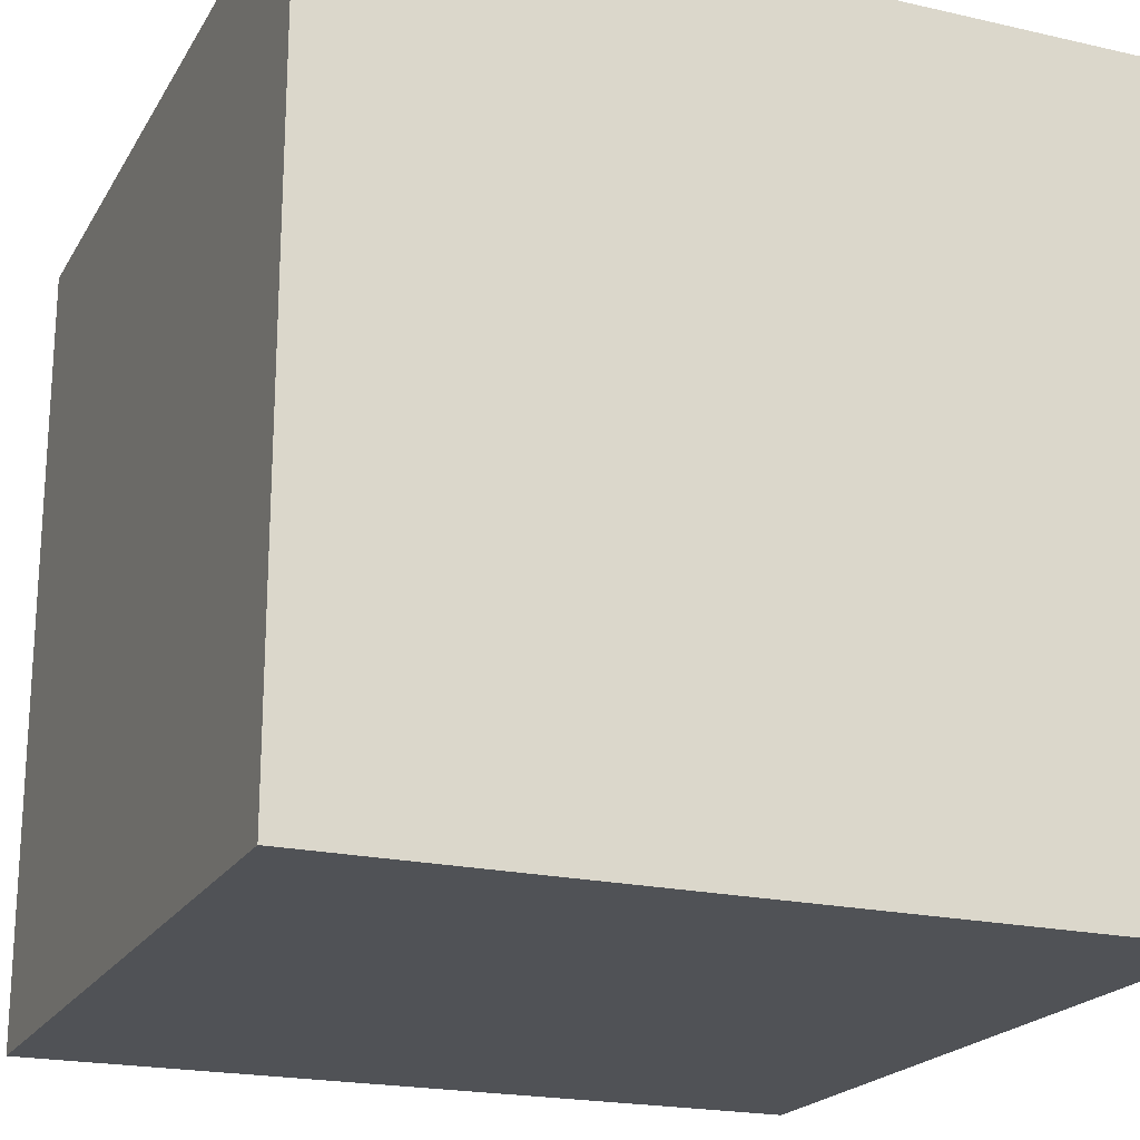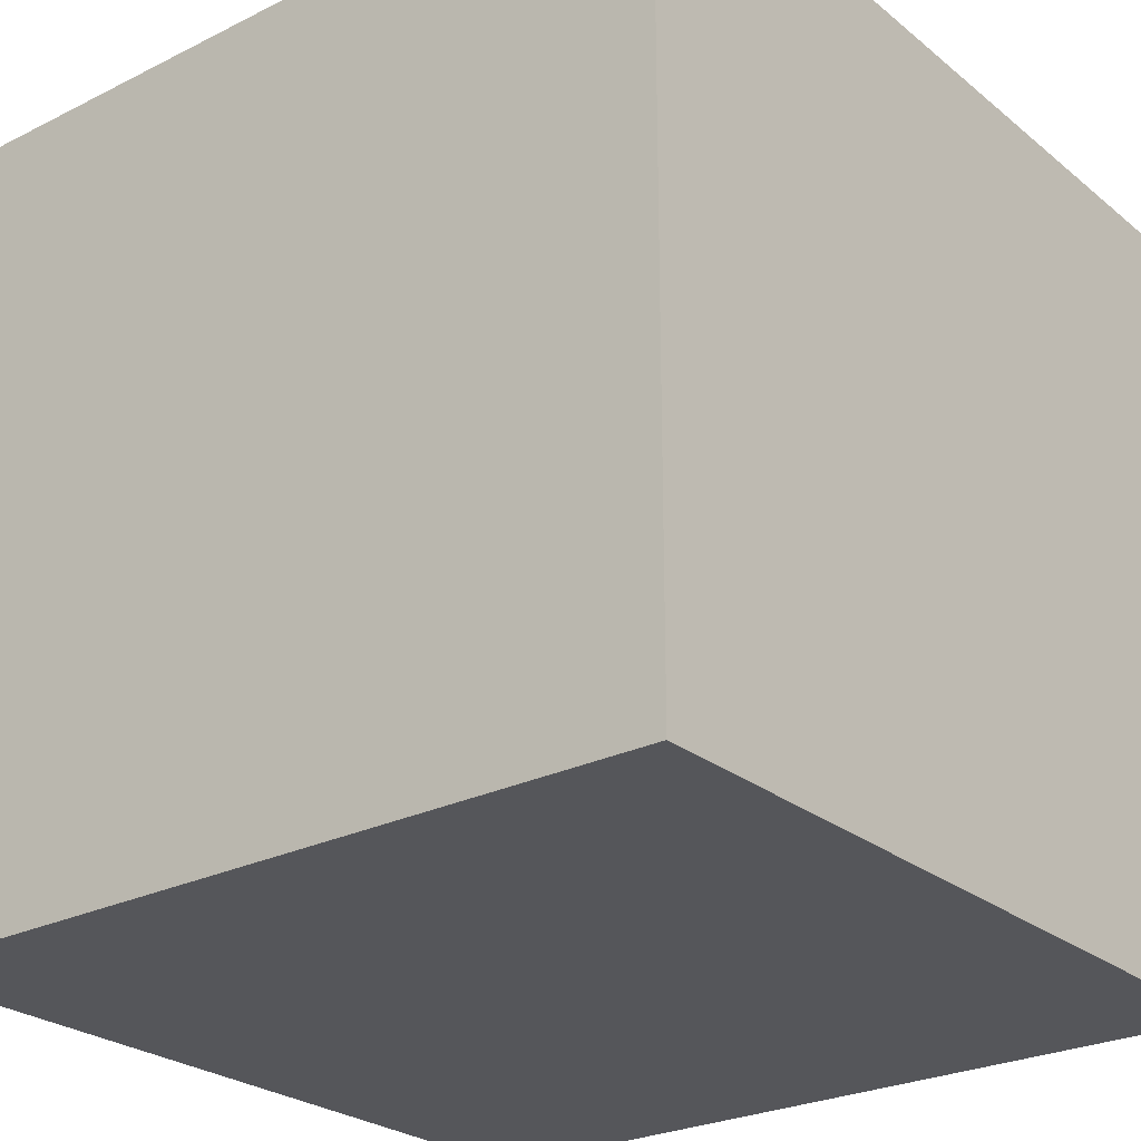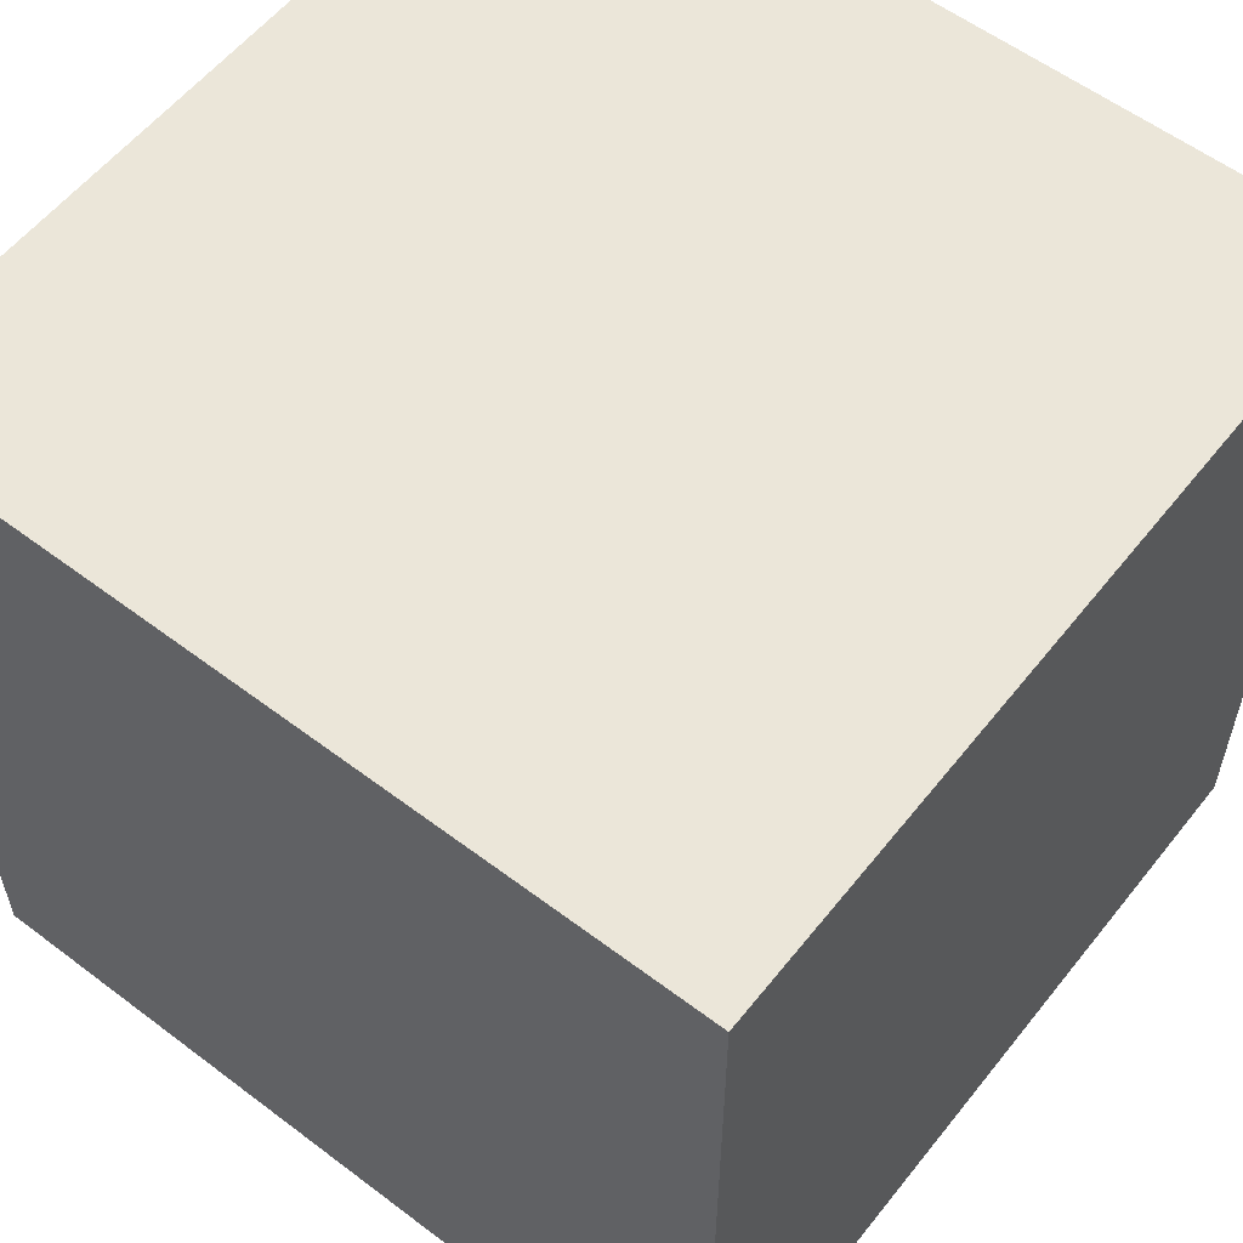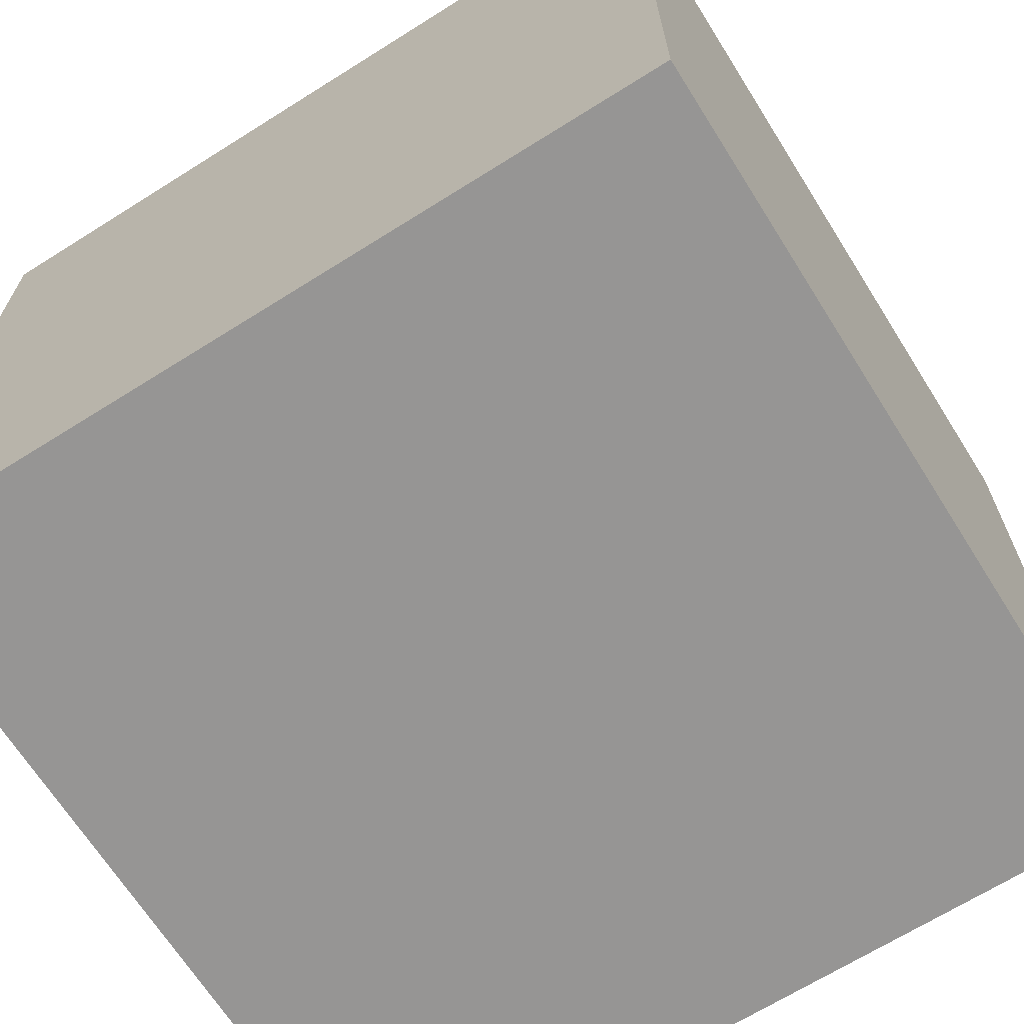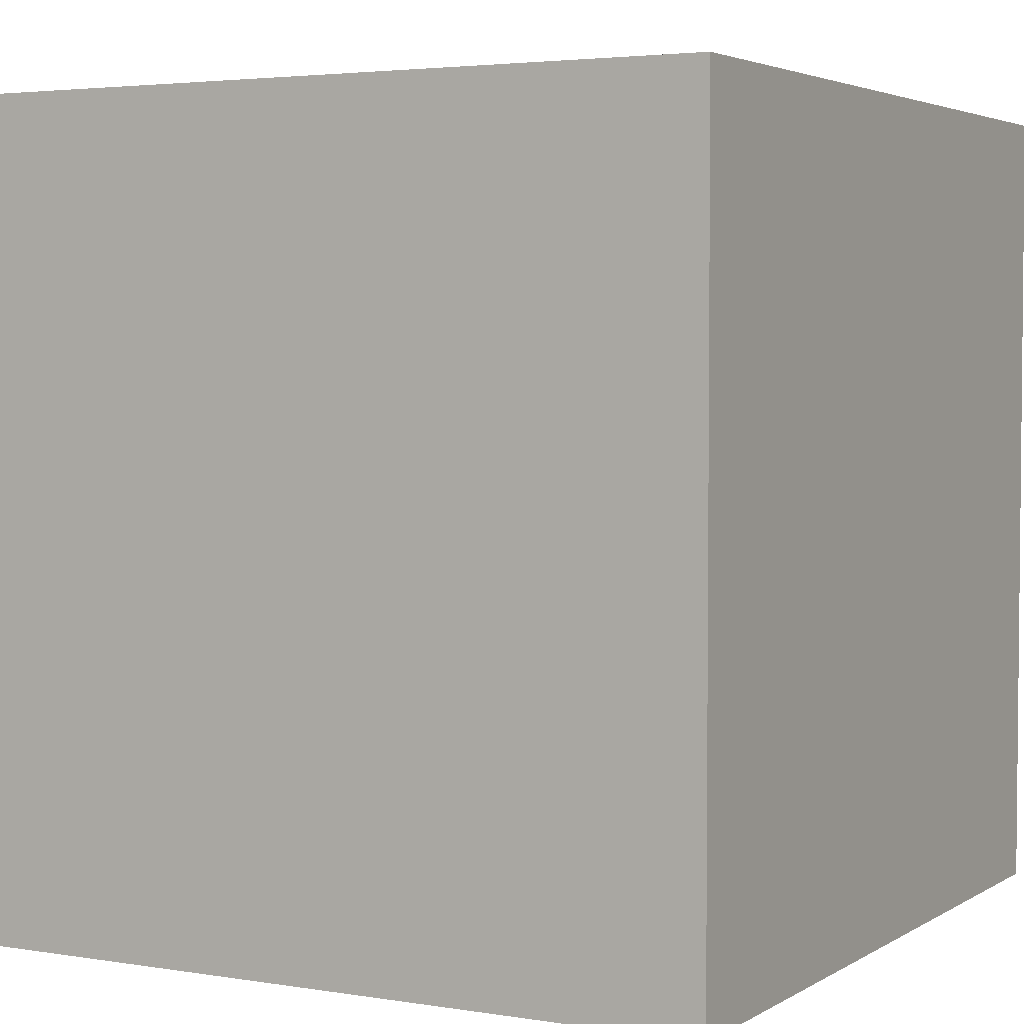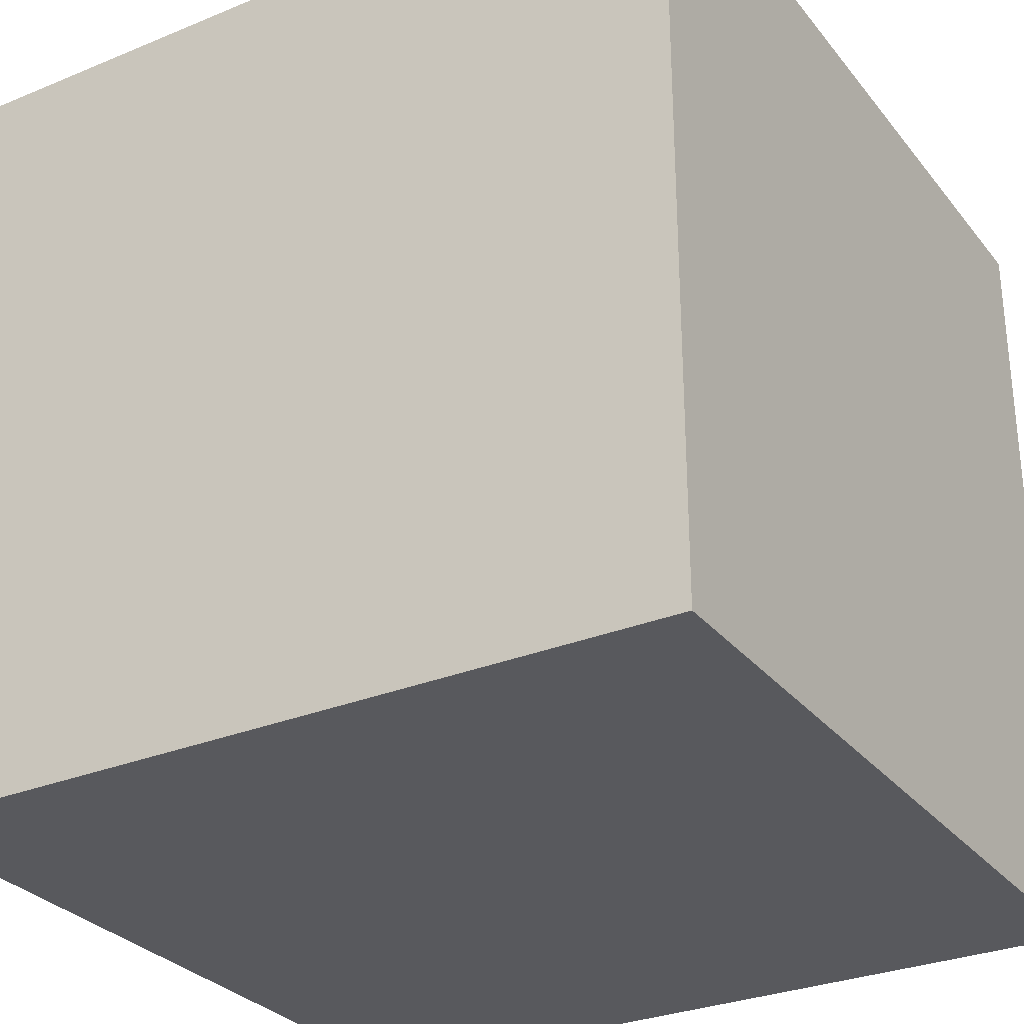
<metadata>
{"format":"obj","ext":"obj","renderer":"f3d","projection":"perspective","resolution":1024,"background":"white","views":[{"elev":-20.6,"azim":157.5,"up":"+Z"},{"elev":-25.9,"azim":-51.6,"up":"+Z"},{"elev":57.6,"azim":128.1,"up":"+Y"},{"elev":-67.6,"azim":122.2,"up":"+Y"},{"elev":3.5,"azim":-61.2,"up":"+Y"},{"elev":-29.8,"azim":121.1,"up":"+Z"}]}
</metadata>
<code>
o Cylinder.027_Cylinder.027_Cylinder.003
v 0 0.1574 -0.3195
v 0 0.1667 0.4151
v 0.01343 0.1611 0.4151
v 0.01343 0.1546 -0.3199
v 0.019 0.1477 0.4151
v 0.019 0.1477 -0.3208
v 0.01343 0.1342 0.4151
v 0.01343 0.1408 -0.3199
v 0 0.1287 0.4151
v 0 0.1379 -0.3195
v -0.01343 0.1342 0.4151
v -0.01343 0.1408 -0.3199
v -0.019 0.1477 0.4151
v -0.019 0.1477 -0.3208
v -0.01343 0.1611 0.4151
v -0.01343 0.1546 -0.3199
v 0.009656 0.1381 0.3287
v 0.009656 0.1381 0.3613
v 0.009656 0.1572 0.3613
v 0.009656 0.1572 0.3287
v 0.08905 0.1572 0.3287
v 0.08905 0.1572 0.3613
v 0.1488 0.1572 0.3613
v 0.1488 0.1572 0.3287
v 0.1488 0.1381 0.3613
v 0.1488 0.1381 0.3287
v 0.07429 0.1381 0.3287
v 0.07429 0.1381 0.3613
v 0.08905 0.1572 0.3192
v 0.1488 0.1572 0.3192
v 0.1488 0.1381 0.3192
v 0.08905 0.1381 0.3192
v 0.07429 0.1572 0.3613
v 0.08905 0.1381 0.3613
v 0.08905 0.1381 0.3287
v 0.009656 0.1572 0.3192
v 0.07429 0.1572 0.3192
v 0.07429 0.1381 0.3192
v 0.009656 0.1381 0.3192
v 0.07429 0.1572 0.3287
v 0.009656 0.1381 0.2604
v 0.009656 0.1381 0.2929
v 0.009656 0.1572 0.2929
v 0.009656 0.1572 0.2604
v 0.08905 0.1572 0.2604
v 0.08905 0.1572 0.2929
v 0.1488 0.1572 0.2929
v 0.1488 0.1572 0.2604
v 0.1488 0.1381 0.2929
v 0.1488 0.1381 0.2604
v 0.07429 0.1381 0.2604
v 0.07429 0.1381 0.2929
v 0.08905 0.1572 0.2509
v 0.1488 0.1572 0.2509
v 0.1488 0.1381 0.2509
v 0.08905 0.1381 0.2509
v 0.07429 0.1572 0.2929
v 0.08905 0.1381 0.2929
v 0.08905 0.1381 0.2604
v 0.009656 0.1572 0.2509
v 0.07429 0.1572 0.2509
v 0.07429 0.1381 0.2509
v 0.009656 0.1381 0.2509
v 0.07429 0.1572 0.2604
v 0.1276 0.1477 -0.4306
v 0.09025 0.1477 -0.3403
v 0.08749 0.1382 -0.3431
v 0.1237 0.1382 -0.4306
v 0.08083 0.1343 -0.3498
v 0.1143 0.1343 -0.4306
v 0.07416 0.1382 -0.3564
v 0.1049 0.1382 -0.4306
v 0.07141 0.1477 -0.3592
v 0.101 0.1477 -0.4306
v 0.07416 0.1571 -0.3564
v 0.1049 0.1571 -0.4306
v 0.08083 0.161 -0.3498
v 0.1143 0.161 -0.4306
v 0.08749 0.1571 -0.3431
v 0.1237 0.1571 -0.4306
v 0 0.1477 -0.303
v 0 0.1382 -0.3069
v 0 0.1343 -0.3163
v 0 0.1382 -0.3257
v 0 0.1477 -0.3296
v 0 0.1571 -0.3257
v 0 0.161 -0.3163
v 0 0.1571 -0.3069
v -0.09025 0.1477 -0.3403
v -0.08749 0.1382 -0.3431
v -0.08083 0.1343 -0.3498
v -0.07416 0.1382 -0.3564
v -0.07141 0.1477 -0.3592
v -0.07416 0.1571 -0.3564
v -0.08083 0.161 -0.3498
v -0.08749 0.1571 -0.3431
v -0.1276 0.1477 -0.4306
v -0.1237 0.1382 -0.4306
v -0.1143 0.1343 -0.4306
v -0.1049 0.1382 -0.4306
v -0.101 0.1477 -0.4306
v -0.1049 0.1571 -0.4306
v -0.1143 0.161 -0.4306
v -0.1237 0.1571 -0.4306
v -0.09025 0.1477 -0.5208
v -0.08749 0.1382 -0.5181
v -0.08083 0.1343 -0.5114
v -0.07416 0.1382 -0.5048
v -0.07141 0.1477 -0.502
v -0.07416 0.1571 -0.5048
v -0.08083 0.161 -0.5114
v -0.08749 0.1571 -0.5181
v 0 0.1477 -0.5582
v 0 0.1382 -0.5543
v 0 0.1343 -0.5449
v 0 0.1382 -0.5355
v 0 0.1477 -0.5316
v 0 0.1571 -0.5355
v 0 0.161 -0.5449
v 0 0.1571 -0.5543
v 0.09025 0.1477 -0.5208
v 0.08749 0.1382 -0.5181
v 0.08083 0.1343 -0.5114
v 0.07416 0.1382 -0.5048
v 0.07141 0.1477 -0.502
v 0.07416 0.1571 -0.5048
v 0.08083 0.161 -0.5114
v 0.08749 0.1571 -0.5181
f 1 2 3 4
f 4 3 5 6
f 6 5 7 8
f 8 7 9 10
f 10 9 11 12
f 12 11 13 14
f 3 2 15 13 11 9 7 5
f 14 13 15 16
f 16 15 2 1
f 17 18 19 20
f 21 22 23 24
f 24 23 25 26
f 27 28 18 17
f 29 30 31 32
f 33 19 18 28
f 23 22 34 25
f 35 34 22 21
f 36 37 38 39
f 37 29 32 38
f 26 25 34 35
f 21 40 27 35
f 20 19 33 40
f 27 40 33 28
f 37 40 21 29
f 36 20 40 37
f 32 35 27 38
f 31 26 35 32
f 38 27 17 39
f 30 24 26 31
f 29 21 24 30
f 39 17 20 36
f 41 42 43 44
f 45 46 47 48
f 48 47 49 50
f 51 52 42 41
f 53 54 55 56
f 57 43 42 52
f 47 46 58 49
f 59 58 46 45
f 60 61 62 63
f 61 53 56 62
f 50 49 58 59
f 45 64 51 59
f 44 43 57 64
f 51 64 57 52
f 61 64 45 53
f 60 44 64 61
f 56 59 51 62
f 55 50 59 56
f 62 51 41 63
f 54 48 50 55
f 53 45 48 54
f 63 41 44 60
f 65 66 67 68
f 68 67 69 70
f 70 69 71 72
f 72 71 73 74
f 74 73 75 76
f 76 75 77 78
f 78 77 79 80
f 80 79 66 65
f 66 81 82 67
f 67 82 83 69
f 69 83 84 71
f 71 84 85 73
f 73 85 86 75
f 75 86 87 77
f 77 87 88 79
f 79 88 81 66
f 81 89 90 82
f 82 90 91 83
f 83 91 92 84
f 84 92 93 85
f 85 93 94 86
f 86 94 95 87
f 87 95 96 88
f 88 96 89 81
f 89 97 98 90
f 90 98 99 91
f 91 99 100 92
f 92 100 101 93
f 93 101 102 94
f 94 102 103 95
f 95 103 104 96
f 96 104 97 89
f 97 105 106 98
f 98 106 107 99
f 99 107 108 100
f 100 108 109 101
f 101 109 110 102
f 102 110 111 103
f 103 111 112 104
f 104 112 105 97
f 105 113 114 106
f 106 114 115 107
f 107 115 116 108
f 108 116 117 109
f 109 117 118 110
f 110 118 119 111
f 111 119 120 112
f 112 120 113 105
f 113 121 122 114
f 114 122 123 115
f 115 123 124 116
f 116 124 125 117
f 117 125 126 118
f 118 126 127 119
f 119 127 128 120
f 120 128 121 113
f 121 65 68 122
f 122 68 70 123
f 123 70 72 124
f 124 72 74 125
f 125 74 76 126
f 126 76 78 127
f 127 78 80 128
f 128 80 65 121
o cBox_cBox_Key_Cube.059
v -1.584 -0 1.584
v -1.584 3.168 1.584
v -1.584 3.168 -1.584
v -1.584 0 -1.584
v 1.584 3.168 -1.584
v 1.584 0 -1.584
v 1.584 3.168 1.584
v 1.584 -0 1.584
f 129 130 131 132
f 132 131 133 134
f 134 133 135 136
f 136 135 130 129
f 132 134 136 129
f 133 131 130 135

</code>
